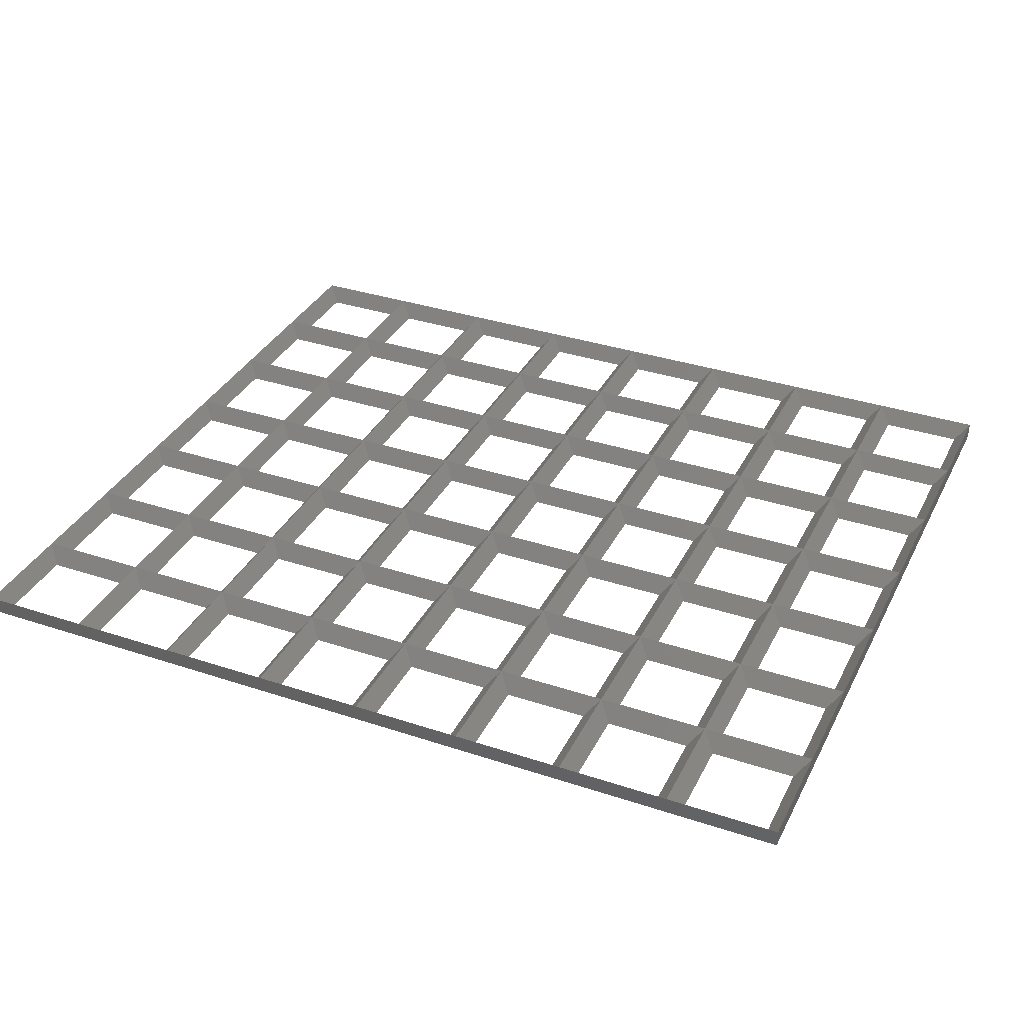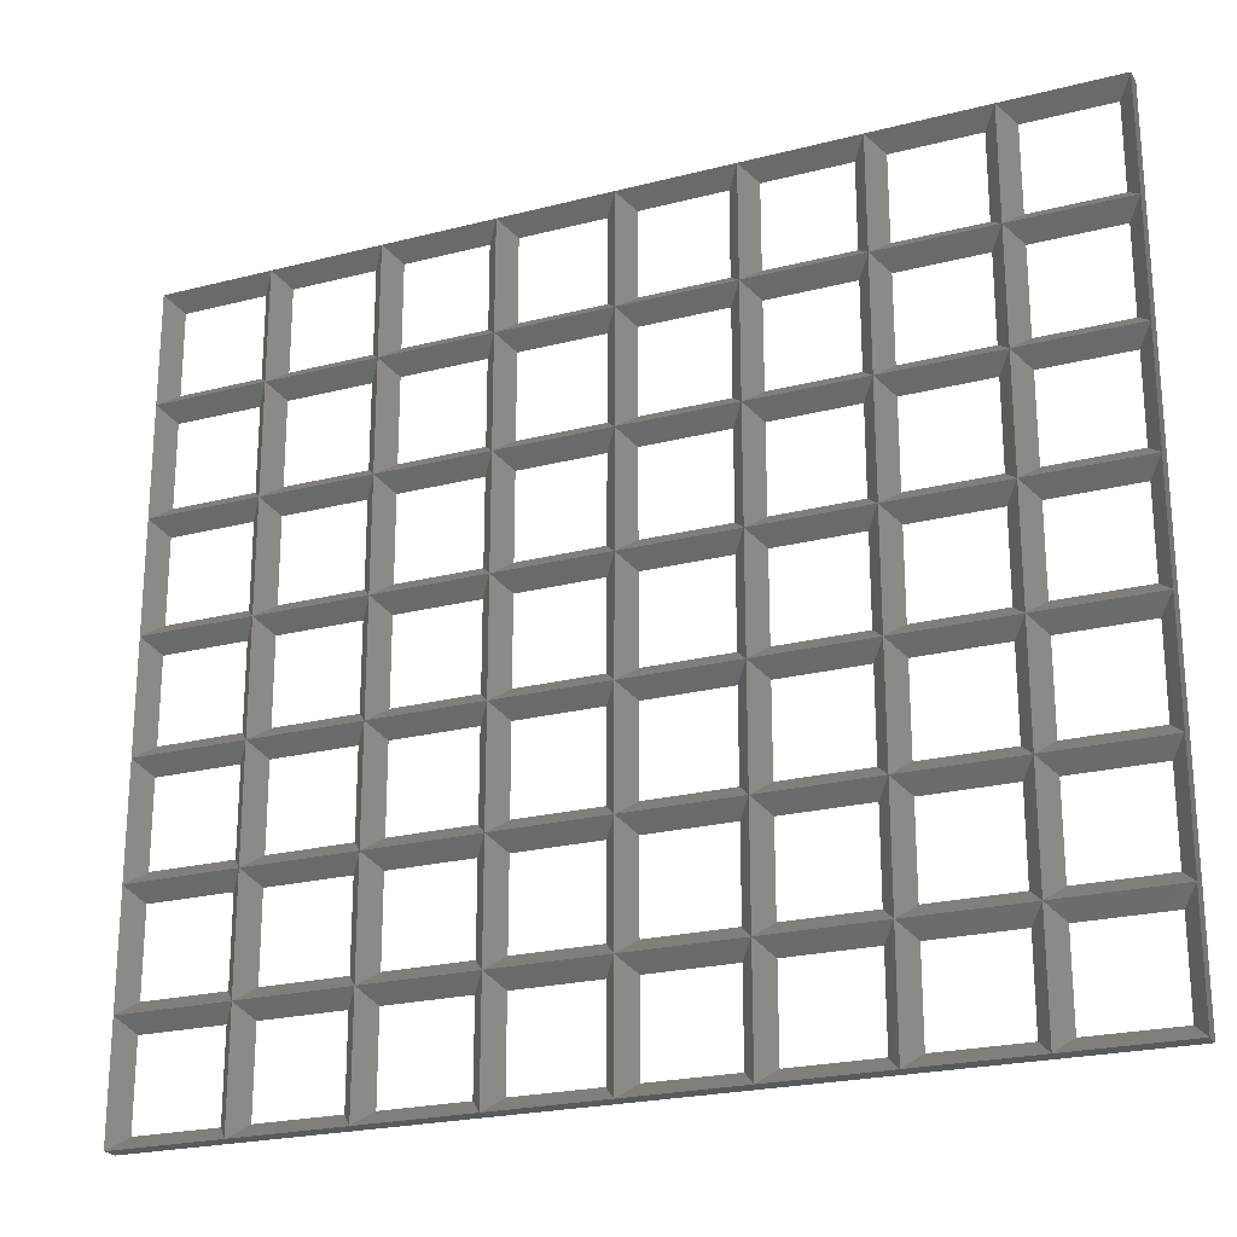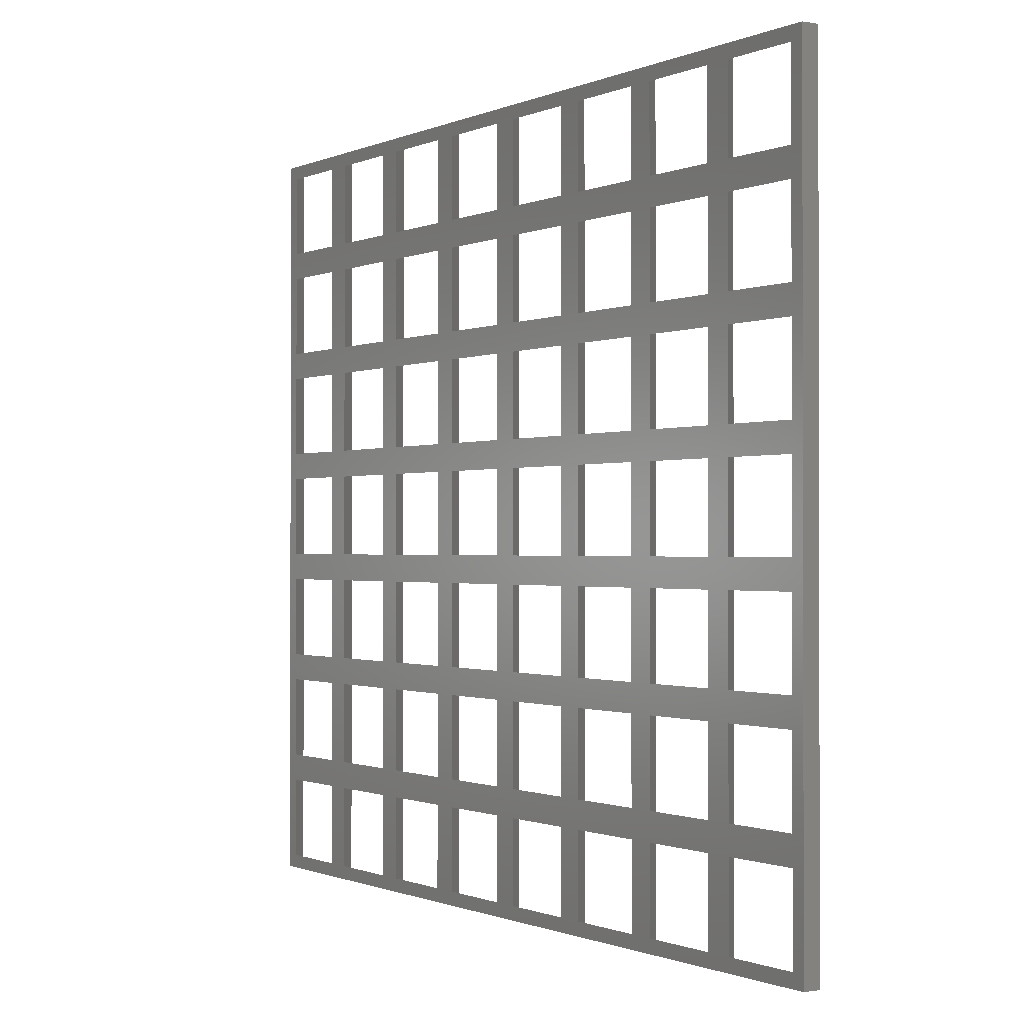
<metadata>
{"format":"stl","ext":"stl","renderer":"f3d","projection":"perspective","resolution":1024,"background":"white","views":[{"elev":34.9,"azim":-156.1,"up":"+Z"},{"elev":-22.9,"azim":23.7,"up":"+Y"},{"elev":-0.8,"azim":-122.7,"up":"+Y"}]}
</metadata>
<code>
# stl→obj: 300 verts, 820 faces
v 2.5 117.5 0
v 17.5 122.5 0
v 17.5 117.5 0
v 2.5 122.5 0
v 2.5 97.5 0
v 17.5 102.5 0
v 17.5 97.5 0
v 2.5 102.5 0
v 2.5 77.5 0
v 17.5 82.5 0
v 17.5 77.5 0
v 2.5 82.5 0
v 2.5 57.5 0
v 17.5 62.5 0
v 17.5 57.5 0
v 2.5 62.5 0
v 2.5 37.5 0
v 17.5 42.5 0
v 17.5 37.5 0
v 2.5 42.5 0
v 2.5 17.5 0
v 17.5 22.5 0
v 17.5 17.5 0
v 2.5 22.5 0
v 22.5 117.5 0
v 37.5 122.5 0
v 37.5 117.5 0
v 22.5 122.5 0
v 22.5 97.5 0
v 37.5 102.5 0
v 37.5 97.5 0
v 22.5 102.5 0
v 22.5 77.5 0
v 37.5 82.5 0
v 37.5 77.5 0
v 22.5 82.5 0
v 22.5 57.5 0
v 37.5 62.5 0
v 37.5 57.5 0
v 22.5 62.5 0
v 22.5 37.5 0
v 37.5 42.5 0
v 37.5 37.5 0
v 22.5 42.5 0
v 22.5 17.5 0
v 37.5 22.5 0
v 37.5 17.5 0
v 22.5 22.5 0
v 42.5 117.5 0
v 57.5 122.5 0
v 57.5 117.5 0
v 42.5 122.5 0
v 42.5 97.5 0
v 57.5 102.5 0
v 57.5 97.5 0
v 42.5 102.5 0
v 42.5 77.5 0
v 57.5 82.5 0
v 57.5 77.5 0
v 42.5 82.5 0
v 42.5 57.5 0
v 57.5 62.5 0
v 57.5 57.5 0
v 42.5 62.5 0
v 42.5 37.5 0
v 57.5 42.5 0
v 57.5 37.5 0
v 42.5 42.5 0
v 42.5 17.5 0
v 57.5 22.5 0
v 57.5 17.5 0
v 42.5 22.5 0
v 62.5 117.5 0
v 77.5 122.5 0
v 77.5 117.5 0
v 62.5 122.5 0
v 62.5 97.5 0
v 77.5 102.5 0
v 77.5 97.5 0
v 62.5 102.5 0
v 62.5 77.5 0
v 77.5 82.5 0
v 77.5 77.5 0
v 62.5 82.5 0
v 62.5 57.5 0
v 77.5 62.5 0
v 77.5 57.5 0
v 62.5 62.5 0
v 62.5 37.5 0
v 77.5 42.5 0
v 77.5 37.5 0
v 62.5 42.5 0
v 62.5 17.5 0
v 77.5 22.5 0
v 77.5 17.5 0
v 62.5 22.5 0
v 82.5 117.5 0
v 97.5 122.5 0
v 97.5 117.5 0
v 82.5 122.5 0
v 82.5 97.5 0
v 97.5 102.5 0
v 97.5 97.5 0
v 82.5 102.5 0
v 82.5 77.5 0
v 97.5 82.5 0
v 97.5 77.5 0
v 82.5 82.5 0
v 82.5 57.5 0
v 97.5 62.5 0
v 97.5 57.5 0
v 82.5 62.5 0
v 82.5 37.5 0
v 97.5 42.5 0
v 97.5 37.5 0
v 82.5 42.5 0
v 82.5 17.5 0
v 97.5 22.5 0
v 97.5 17.5 0
v 82.5 22.5 0
v 102.5 117.5 0
v 117.5 122.5 0
v 117.5 117.5 0
v 102.5 122.5 0
v 102.5 97.5 0
v 117.5 102.5 0
v 117.5 97.5 0
v 102.5 102.5 0
v 102.5 77.5 0
v 117.5 82.5 0
v 117.5 77.5 0
v 102.5 82.5 0
v 102.5 57.5 0
v 117.5 62.5 0
v 117.5 57.5 0
v 102.5 62.5 0
v 102.5 37.5 0
v 117.5 42.5 0
v 117.5 37.5 0
v 102.5 42.5 0
v 102.5 17.5 0
v 117.5 22.5 0
v 117.5 17.5 0
v 102.5 22.5 0
v 122.5 117.5 0
v 137.5 122.5 0
v 137.5 117.5 0
v 122.5 122.5 0
v 122.5 97.5 0
v 137.5 102.5 0
v 137.5 97.5 0
v 122.5 102.5 0
v 122.5 77.5 0
v 137.5 82.5 0
v 137.5 77.5 0
v 122.5 82.5 0
v 122.5 57.5 0
v 137.5 62.5 0
v 137.5 57.5 0
v 122.5 62.5 0
v 122.5 37.5 0
v 137.5 42.5 0
v 137.5 37.5 0
v 122.5 42.5 0
v 122.5 17.5 0
v 137.5 22.5 0
v 137.5 17.5 0
v 122.5 22.5 0
v 142.5 117.5 0
v 157.5 122.5 0
v 157.5 117.5 0
v 142.5 122.5 0
v 142.5 97.5 0
v 157.5 102.5 0
v 157.5 97.5 0
v 142.5 102.5 0
v 142.5 77.5 0
v 157.5 82.5 0
v 157.5 77.5 0
v 142.5 82.5 0
v 142.5 57.5 0
v 157.5 62.5 0
v 157.5 57.5 0
v 142.5 62.5 0
v 142.5 37.5 0
v 157.5 42.5 0
v 157.5 37.5 0
v 142.5 42.5 0
v 142.5 17.5 0
v 157.5 22.5 0
v 157.5 17.5 0
v 142.5 22.5 0
v 160 0 0
v 157.5 2.5 0
v 142.5 2.5 0
v 137.5 2.5 0
v 122.5 2.5 0
v 117.5 2.5 0
v 102.5 2.5 0
v 97.5 2.5 0
v 82.5 2.5 0
v 77.5 2.5 0
v 62.5 2.5 0
v 57.5 2.5 0
v 0 0 0
v 42.5 2.5 0
v 37.5 2.5 0
v 22.5 2.5 0
v 17.5 2.5 0
v 2.5 2.5 0
v 0 140 0
v 160 140 0
v 157.5 137.5 0
v 142.5 137.5 0
v 137.5 137.5 0
v 122.5 137.5 0
v 117.5 137.5 0
v 102.5 137.5 0
v 97.5 137.5 0
v 82.5 137.5 0
v 77.5 137.5 0
v 62.5 137.5 0
v 57.5 137.5 0
v 42.5 137.5 0
v 37.5 137.5 0
v 22.5 137.5 0
v 17.5 137.5 0
v 2.5 137.5 0
v 140 0 3
v 160 0 3
v 120 0 3
v 100 0 3
v 80 0 3
v 60 0 3
v 40 0 3
v 20 0 3
v 0 0 3
v 0 20 3
v 20 20 3
v 140 20 3
v 160 20 3
v 40 20 3
v 60 20 3
v 80 20 3
v 100 20 3
v 120 20 3
v 0 40 3
v 20 40 3
v 140 40 3
v 160 40 3
v 40 40 3
v 60 40 3
v 80 40 3
v 100 40 3
v 120 40 3
v 0 60 3
v 20 60 3
v 140 60 3
v 160 60 3
v 40 60 3
v 60 60 3
v 80 60 3
v 100 60 3
v 120 60 3
v 0 80 3
v 20 80 3
v 140 80 3
v 160 80 3
v 40 80 3
v 60 80 3
v 80 80 3
v 100 80 3
v 120 80 3
v 0 100 3
v 20 100 3
v 140 100 3
v 160 100 3
v 40 100 3
v 60 100 3
v 80 100 3
v 100 100 3
v 120 100 3
v 0 120 3
v 20 120 3
v 140 120 3
v 160 120 3
v 40 120 3
v 60 120 3
v 80 120 3
v 100 120 3
v 120 120 3
v 160 140 3
v 140 140 3
v 120 140 3
v 100 140 3
v 80 140 3
v 60 140 3
v 40 140 3
v 20 140 3
v 0 140 3
f 1 2 3
f 2 1 4
f 5 6 7
f 6 5 8
f 9 10 11
f 10 9 12
f 13 14 15
f 14 13 16
f 17 18 19
f 18 17 20
f 21 22 23
f 22 21 24
f 25 26 27
f 26 25 28
f 29 30 31
f 30 29 32
f 33 34 35
f 34 33 36
f 37 38 39
f 38 37 40
f 41 42 43
f 42 41 44
f 45 46 47
f 46 45 48
f 49 50 51
f 50 49 52
f 53 54 55
f 54 53 56
f 57 58 59
f 58 57 60
f 61 62 63
f 62 61 64
f 65 66 67
f 66 65 68
f 69 70 71
f 70 69 72
f 73 74 75
f 74 73 76
f 77 78 79
f 78 77 80
f 81 82 83
f 82 81 84
f 85 86 87
f 86 85 88
f 89 90 91
f 90 89 92
f 93 94 95
f 94 93 96
f 97 98 99
f 98 97 100
f 101 102 103
f 102 101 104
f 105 106 107
f 106 105 108
f 109 110 111
f 110 109 112
f 113 114 115
f 114 113 116
f 117 118 119
f 118 117 120
f 121 122 123
f 122 121 124
f 125 126 127
f 126 125 128
f 129 130 131
f 130 129 132
f 133 134 135
f 134 133 136
f 137 138 139
f 138 137 140
f 141 142 143
f 142 141 144
f 145 146 147
f 146 145 148
f 149 150 151
f 150 149 152
f 153 154 155
f 154 153 156
f 157 158 159
f 158 157 160
f 161 162 163
f 162 161 164
f 165 166 167
f 166 165 168
f 169 170 171
f 170 169 172
f 173 174 175
f 174 173 176
f 177 178 179
f 178 177 180
f 181 182 183
f 182 181 184
f 185 186 187
f 186 185 188
f 189 190 191
f 190 189 192
f 191 193 194
f 193 195 194
f 167 189 195
f 189 167 192
f 192 166 185
f 163 185 166
f 162 188 163
f 188 162 181
f 181 159 184
f 158 184 159
f 155 177 158
f 177 155 180
f 180 154 173
f 151 173 154
f 167 195 196
f 193 196 195
f 193 197 196
f 143 165 197
f 165 143 168
f 168 142 161
f 139 161 142
f 138 164 139
f 164 138 157
f 157 135 160
f 134 160 135
f 131 153 134
f 153 131 156
f 156 130 149
f 127 149 130
f 143 197 198
f 193 198 197
f 193 199 198
f 119 141 199
f 141 119 144
f 144 118 137
f 115 137 118
f 114 140 115
f 140 114 133
f 133 111 136
f 110 136 111
f 107 129 110
f 129 107 132
f 132 106 125
f 103 125 106
f 119 199 200
f 193 200 199
f 193 201 200
f 95 117 201
f 117 95 120
f 120 94 113
f 91 113 94
f 90 116 91
f 116 90 109
f 109 87 112
f 86 112 87
f 83 105 86
f 105 83 108
f 108 82 101
f 79 101 82
f 95 201 202
f 193 202 201
f 193 203 202
f 71 93 203
f 93 71 96
f 96 70 89
f 67 89 70
f 66 92 67
f 92 66 85
f 85 63 88
f 62 88 63
f 59 81 62
f 81 59 84
f 84 58 77
f 55 77 58
f 71 203 204
f 205 203 193
f 203 205 204
f 47 69 206
f 69 47 72
f 72 46 65
f 43 65 46
f 42 68 43
f 68 42 61
f 61 39 64
f 38 64 39
f 35 57 38
f 57 35 60
f 60 34 53
f 31 53 34
f 47 206 207
f 204 205 206
f 206 205 207
f 23 45 208
f 45 23 48
f 48 22 41
f 19 41 22
f 18 44 19
f 44 18 37
f 37 15 40
f 14 40 15
f 11 33 14
f 33 11 36
f 36 10 29
f 7 29 10
f 23 208 209
f 207 205 208
f 208 205 209
f 205 21 210
f 21 205 24
f 24 205 17
f 17 205 20
f 20 205 13
f 13 205 16
f 16 205 9
f 211 9 205
f 9 211 12
f 12 211 5
f 5 211 8
f 8 211 1
f 1 211 4
f 209 205 210
f 190 193 191
f 187 193 190
f 186 193 187
f 183 193 186
f 182 193 183
f 193 182 212
f 179 212 182
f 178 212 179
f 175 212 178
f 174 212 175
f 171 212 174
f 170 212 171
f 213 212 170
f 214 212 213
f 192 167 166
f 185 163 188
f 159 181 162
f 184 158 177
f 154 180 155
f 173 151 176
f 150 176 151
f 176 150 169
f 147 169 150
f 169 147 172
f 146 172 147
f 172 146 214
f 215 214 146
f 215 212 214
f 216 212 215
f 168 143 142
f 161 139 164
f 135 157 138
f 160 134 153
f 130 156 131
f 149 127 152
f 126 152 127
f 152 126 145
f 123 145 126
f 145 123 148
f 122 148 123
f 148 122 216
f 217 216 122
f 217 212 216
f 218 212 217
f 144 119 118
f 137 115 140
f 111 133 114
f 136 110 129
f 106 132 107
f 125 103 128
f 102 128 103
f 128 102 121
f 99 121 102
f 121 99 124
f 98 124 99
f 124 98 218
f 219 218 98
f 219 212 218
f 220 212 219
f 120 95 94
f 113 91 116
f 87 109 90
f 112 86 105
f 82 108 83
f 101 79 104
f 78 104 79
f 104 78 97
f 75 97 78
f 97 75 100
f 74 100 75
f 100 74 220
f 221 220 74
f 221 212 220
f 222 212 221
f 96 71 70
f 89 67 92
f 63 85 66
f 88 62 81
f 58 84 59
f 77 55 80
f 54 80 55
f 80 54 73
f 51 73 54
f 73 51 76
f 50 76 51
f 76 50 222
f 223 222 50
f 211 222 223
f 211 223 224
f 72 47 46
f 65 43 68
f 39 61 42
f 64 38 57
f 34 60 35
f 53 31 56
f 30 56 31
f 56 30 49
f 27 49 30
f 49 27 52
f 26 52 27
f 52 26 224
f 225 224 26
f 211 224 225
f 211 225 226
f 48 23 22
f 41 19 44
f 15 37 18
f 40 14 33
f 10 36 11
f 29 7 32
f 6 32 7
f 32 6 25
f 3 25 6
f 25 3 28
f 2 28 3
f 28 2 226
f 227 226 2
f 211 226 227
f 211 227 228
f 222 211 212
f 4 211 228
f 194 229 230
f 229 194 195
f 196 231 229
f 231 196 197
f 198 232 231
f 232 198 199
f 200 233 232
f 233 200 201
f 202 234 233
f 234 202 203
f 204 235 234
f 235 204 206
f 207 236 235
f 236 207 208
f 209 237 236
f 237 209 210
f 22 238 239
f 238 22 24
f 190 240 241
f 240 190 192
f 46 239 242
f 239 46 48
f 70 242 243
f 242 70 72
f 94 243 244
f 243 94 96
f 118 244 245
f 244 118 120
f 142 245 246
f 245 142 144
f 166 246 240
f 246 166 168
f 21 239 238
f 239 21 23
f 189 241 240
f 241 189 191
f 45 242 239
f 242 45 47
f 69 243 242
f 243 69 71
f 93 244 243
f 244 93 95
f 117 245 244
f 245 117 119
f 141 246 245
f 246 141 143
f 165 240 246
f 240 165 167
f 18 247 248
f 247 18 20
f 186 249 250
f 249 186 188
f 42 248 251
f 248 42 44
f 66 251 252
f 251 66 68
f 90 252 253
f 252 90 92
f 114 253 254
f 253 114 116
f 138 254 255
f 254 138 140
f 162 255 249
f 255 162 164
f 17 248 247
f 248 17 19
f 185 250 249
f 250 185 187
f 41 251 248
f 251 41 43
f 65 252 251
f 252 65 67
f 89 253 252
f 253 89 91
f 113 254 253
f 254 113 115
f 137 255 254
f 255 137 139
f 161 249 255
f 249 161 163
f 14 256 257
f 256 14 16
f 182 258 259
f 258 182 184
f 38 257 260
f 257 38 40
f 62 260 261
f 260 62 64
f 86 261 262
f 261 86 88
f 110 262 263
f 262 110 112
f 134 263 264
f 263 134 136
f 158 264 258
f 264 158 160
f 13 257 256
f 257 13 15
f 181 259 258
f 259 181 183
f 37 260 257
f 260 37 39
f 61 261 260
f 261 61 63
f 85 262 261
f 262 85 87
f 109 263 262
f 263 109 111
f 133 264 263
f 264 133 135
f 157 258 264
f 258 157 159
f 10 265 266
f 265 10 12
f 178 267 268
f 267 178 180
f 34 266 269
f 266 34 36
f 58 269 270
f 269 58 60
f 82 270 271
f 270 82 84
f 106 271 272
f 271 106 108
f 130 272 273
f 272 130 132
f 154 273 267
f 273 154 156
f 9 266 265
f 266 9 11
f 177 268 267
f 268 177 179
f 33 269 266
f 269 33 35
f 57 270 269
f 270 57 59
f 81 271 270
f 271 81 83
f 105 272 271
f 272 105 107
f 129 273 272
f 273 129 131
f 153 267 273
f 267 153 155
f 6 274 275
f 274 6 8
f 174 276 277
f 276 174 176
f 30 275 278
f 275 30 32
f 54 278 279
f 278 54 56
f 78 279 280
f 279 78 80
f 102 280 281
f 280 102 104
f 126 281 282
f 281 126 128
f 150 282 276
f 282 150 152
f 5 275 274
f 275 5 7
f 173 277 276
f 277 173 175
f 29 278 275
f 278 29 31
f 53 279 278
f 279 53 55
f 77 280 279
f 280 77 79
f 101 281 280
f 281 101 103
f 125 282 281
f 282 125 127
f 149 276 282
f 276 149 151
f 2 283 284
f 283 2 4
f 170 285 286
f 285 170 172
f 26 284 287
f 284 26 28
f 50 287 288
f 287 50 52
f 74 288 289
f 288 74 76
f 98 289 290
f 289 98 100
f 122 290 291
f 290 122 124
f 146 291 285
f 291 146 148
f 1 284 283
f 284 1 3
f 169 286 285
f 286 169 171
f 25 287 284
f 287 25 27
f 49 288 287
f 288 49 51
f 73 289 288
f 289 73 75
f 97 290 289
f 290 97 99
f 121 291 290
f 291 121 123
f 145 285 291
f 285 145 147
f 214 292 293
f 292 214 213
f 216 293 294
f 293 216 215
f 218 294 295
f 294 218 217
f 220 295 296
f 295 220 219
f 222 296 297
f 296 222 221
f 224 297 298
f 297 224 223
f 226 298 299
f 298 226 225
f 228 299 300
f 299 228 227
f 300 4 228
f 4 300 283
f 238 210 21
f 210 238 237
f 283 8 1
f 8 283 274
f 274 12 5
f 12 274 265
f 265 16 9
f 16 265 256
f 256 20 13
f 20 256 247
f 247 24 17
f 24 247 238
f 299 28 226
f 28 299 284
f 239 208 45
f 208 239 236
f 284 32 25
f 32 284 275
f 275 36 29
f 36 275 266
f 266 40 33
f 40 266 257
f 257 44 37
f 44 257 248
f 248 48 41
f 48 248 239
f 2 299 227
f 299 2 284
f 209 239 23
f 239 209 236
f 6 284 3
f 284 6 275
f 10 275 7
f 275 10 266
f 14 266 11
f 266 14 257
f 18 257 15
f 257 18 248
f 22 248 19
f 248 22 239
f 298 52 224
f 52 298 287
f 242 206 69
f 206 242 235
f 287 56 49
f 56 287 278
f 278 60 53
f 60 278 269
f 269 64 57
f 64 269 260
f 260 68 61
f 68 260 251
f 251 72 65
f 72 251 242
f 26 298 225
f 298 26 287
f 207 242 47
f 242 207 235
f 30 287 27
f 287 30 278
f 34 278 31
f 278 34 269
f 38 269 35
f 269 38 260
f 42 260 39
f 260 42 251
f 46 251 43
f 251 46 242
f 297 76 222
f 76 297 288
f 243 203 93
f 203 243 234
f 288 80 73
f 80 288 279
f 279 84 77
f 84 279 270
f 270 88 81
f 88 270 261
f 261 92 85
f 92 261 252
f 252 96 89
f 96 252 243
f 50 297 223
f 297 50 288
f 204 243 71
f 243 204 234
f 54 288 51
f 288 54 279
f 58 279 55
f 279 58 270
f 62 270 59
f 270 62 261
f 66 261 63
f 261 66 252
f 70 252 67
f 252 70 243
f 296 100 220
f 100 296 289
f 244 201 117
f 201 244 233
f 289 104 97
f 104 289 280
f 280 108 101
f 108 280 271
f 271 112 105
f 112 271 262
f 262 116 109
f 116 262 253
f 253 120 113
f 120 253 244
f 74 296 221
f 296 74 289
f 202 244 95
f 244 202 233
f 78 289 75
f 289 78 280
f 82 280 79
f 280 82 271
f 86 271 83
f 271 86 262
f 90 262 87
f 262 90 253
f 94 253 91
f 253 94 244
f 295 124 218
f 124 295 290
f 245 199 141
f 199 245 232
f 290 128 121
f 128 290 281
f 281 132 125
f 132 281 272
f 272 136 129
f 136 272 263
f 263 140 133
f 140 263 254
f 254 144 137
f 144 254 245
f 98 295 219
f 295 98 290
f 200 245 119
f 245 200 232
f 102 290 99
f 290 102 281
f 106 281 103
f 281 106 272
f 110 272 107
f 272 110 263
f 114 263 111
f 263 114 254
f 118 254 115
f 254 118 245
f 294 148 216
f 148 294 291
f 246 197 165
f 197 246 231
f 291 152 145
f 152 291 282
f 282 156 149
f 156 282 273
f 273 160 153
f 160 273 264
f 264 164 157
f 164 264 255
f 255 168 161
f 168 255 246
f 122 294 217
f 294 122 291
f 198 246 143
f 246 198 231
f 126 291 123
f 291 126 282
f 130 282 127
f 282 130 273
f 134 273 131
f 273 134 264
f 138 264 135
f 264 138 255
f 142 255 139
f 255 142 246
f 293 172 214
f 172 293 285
f 240 195 189
f 195 240 229
f 285 176 169
f 176 285 276
f 276 180 173
f 180 276 267
f 267 184 177
f 184 267 258
f 258 188 181
f 188 258 249
f 249 192 185
f 192 249 240
f 146 293 215
f 293 146 285
f 196 240 167
f 240 196 229
f 150 285 147
f 285 150 276
f 154 276 151
f 276 154 267
f 158 267 155
f 267 158 258
f 162 258 159
f 258 162 249
f 166 249 163
f 249 166 240
f 170 292 213
f 292 170 286
f 194 241 191
f 241 194 230
f 174 286 171
f 286 174 277
f 178 277 175
f 277 178 268
f 182 268 179
f 268 182 259
f 186 259 183
f 259 186 250
f 190 250 187
f 250 190 241
f 205 236 237
f 236 205 235
f 235 205 234
f 234 205 233
f 193 233 205
f 233 193 232
f 232 193 231
f 231 193 229
f 229 193 230
f 212 293 292
f 293 212 294
f 294 212 295
f 295 212 296
f 211 296 212
f 296 211 297
f 297 211 298
f 298 211 299
f 299 211 300
f 211 283 300
f 211 274 283
f 211 265 274
f 211 256 265
f 205 256 211
f 256 205 247
f 247 205 238
f 238 205 237
f 286 212 292
f 277 212 286
f 268 212 277
f 259 212 268
f 193 259 250
f 193 250 241
f 193 241 230
f 259 193 212

</code>
